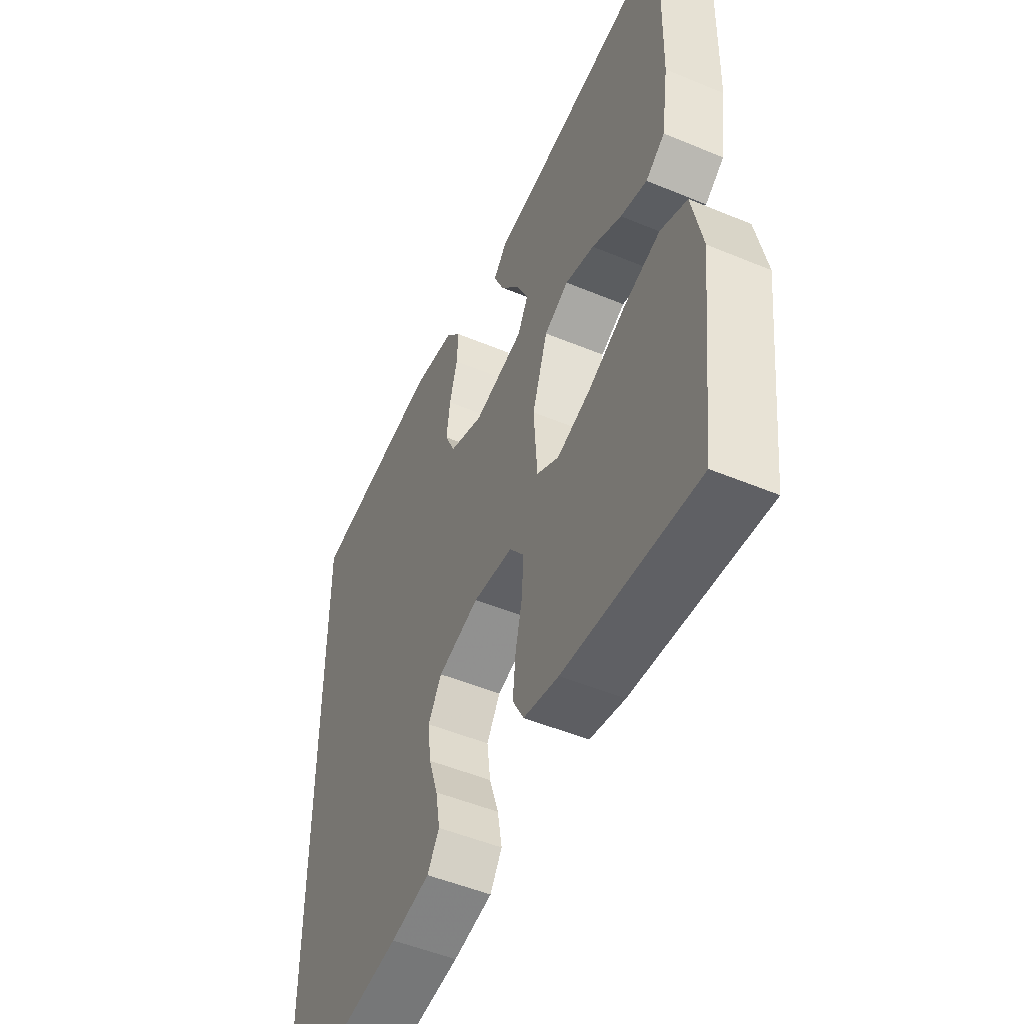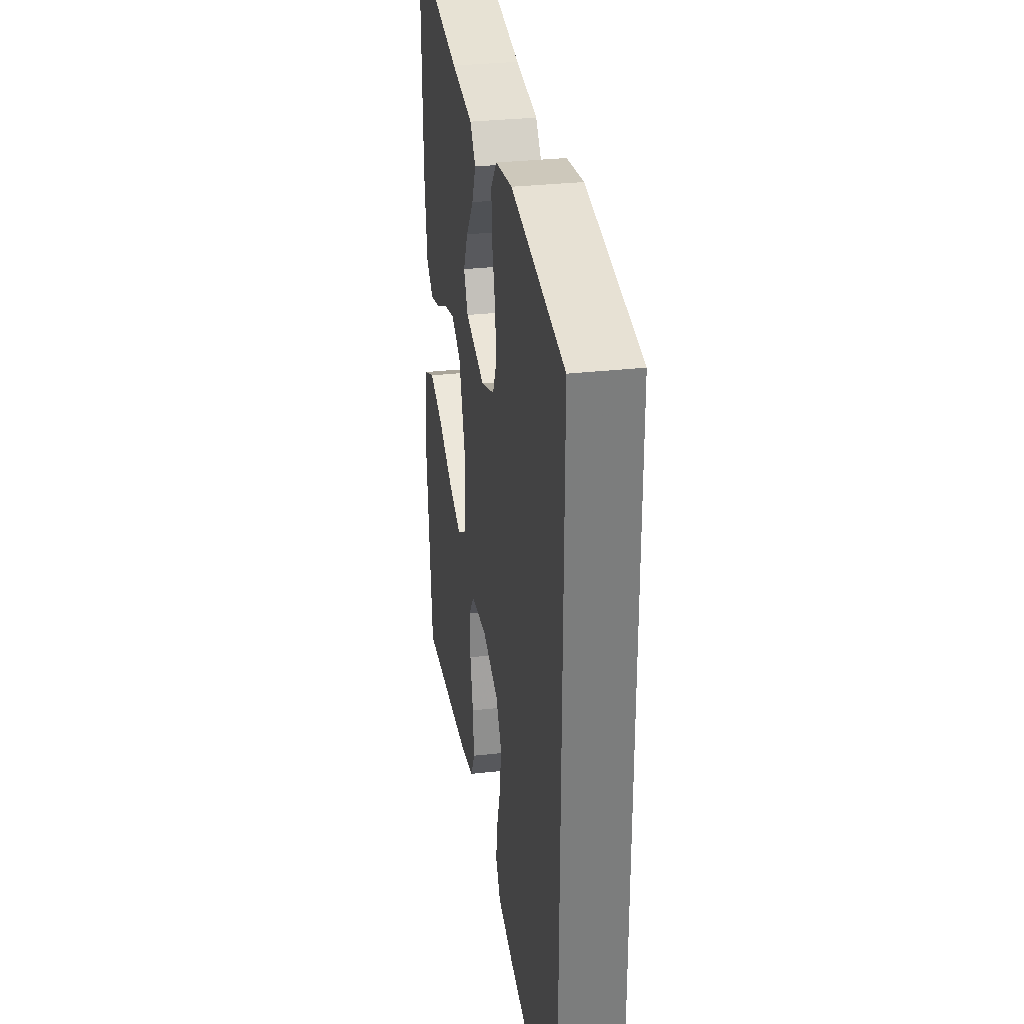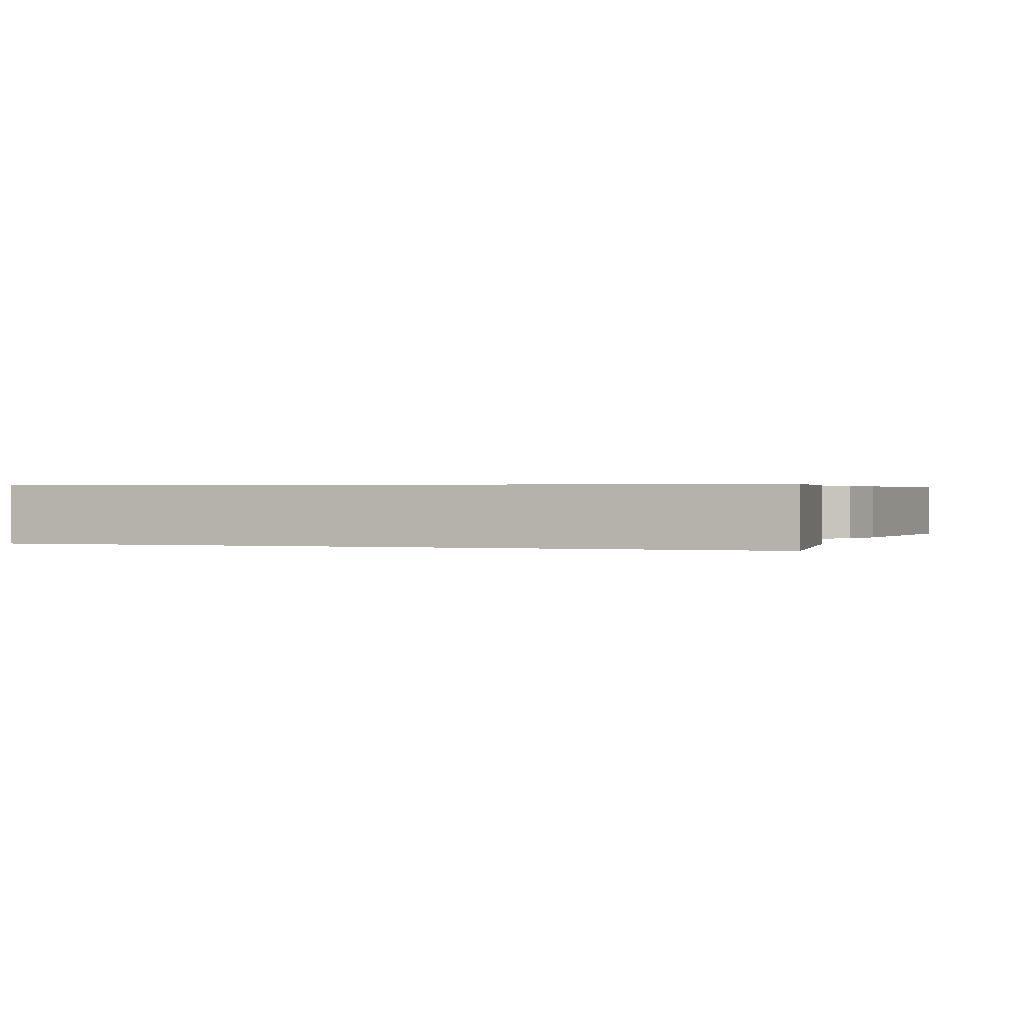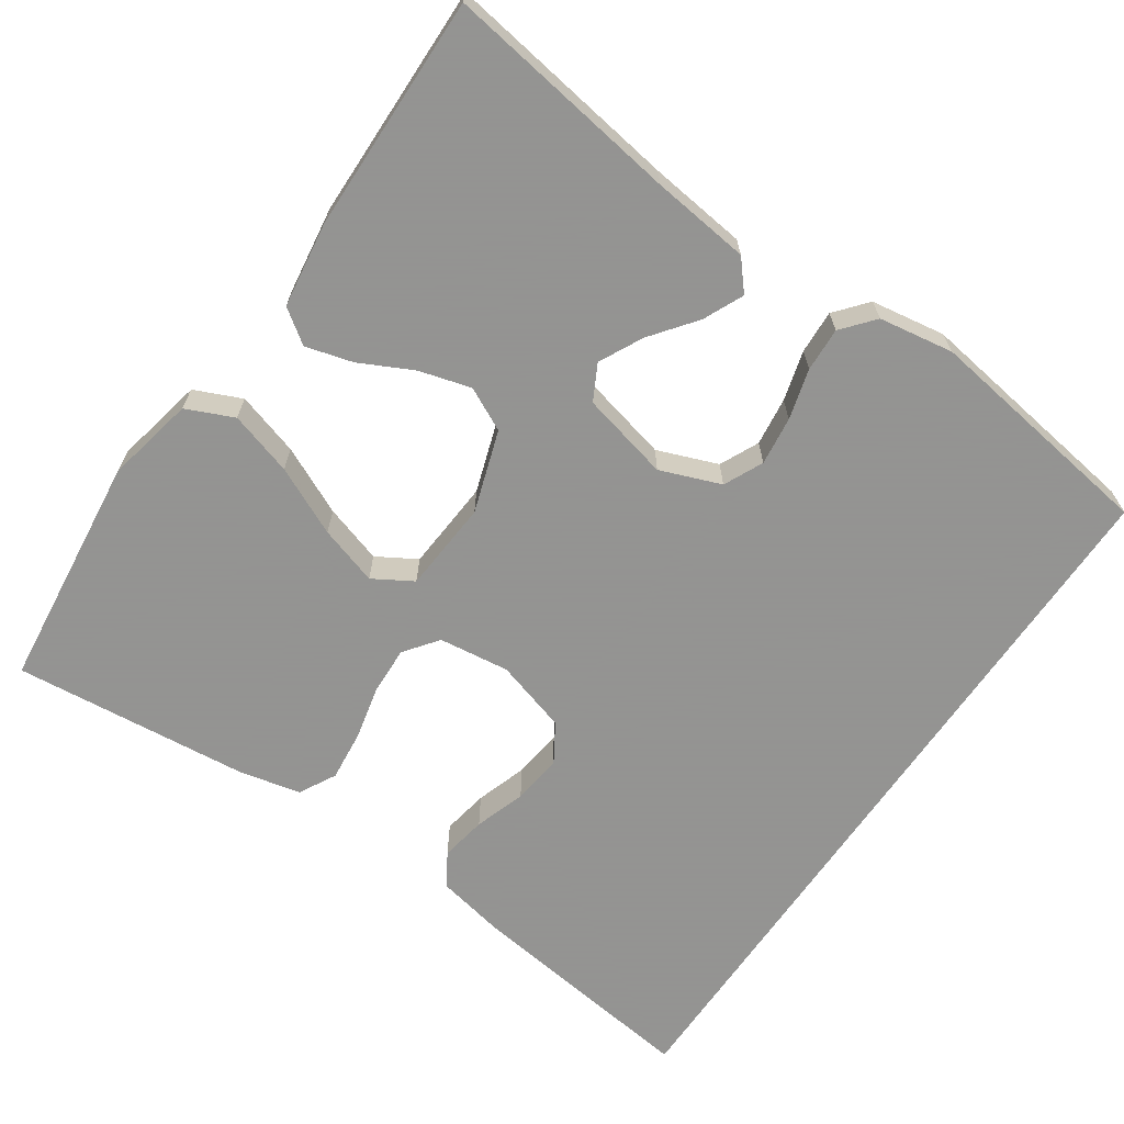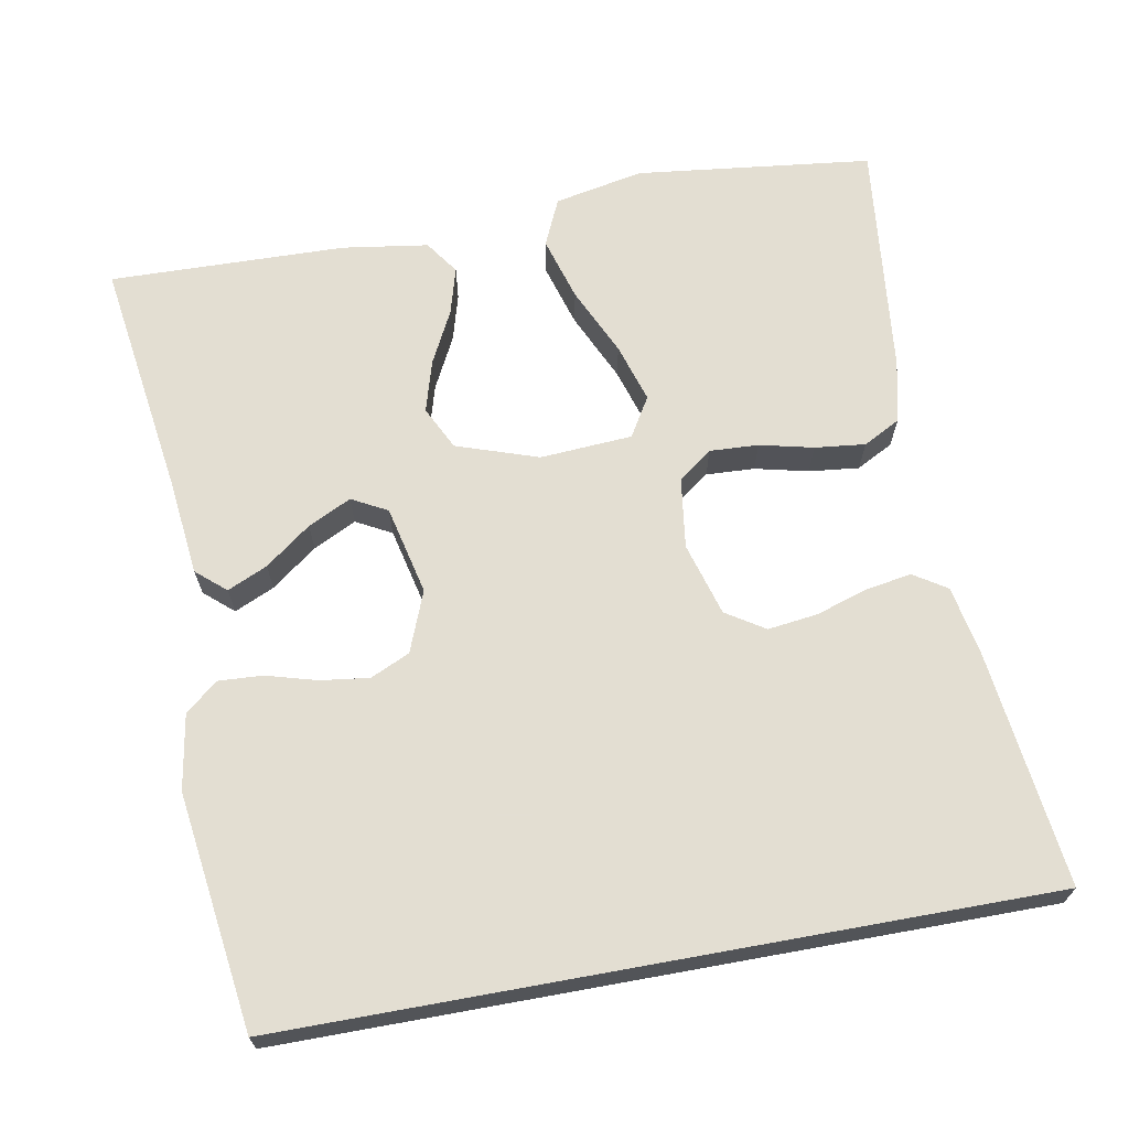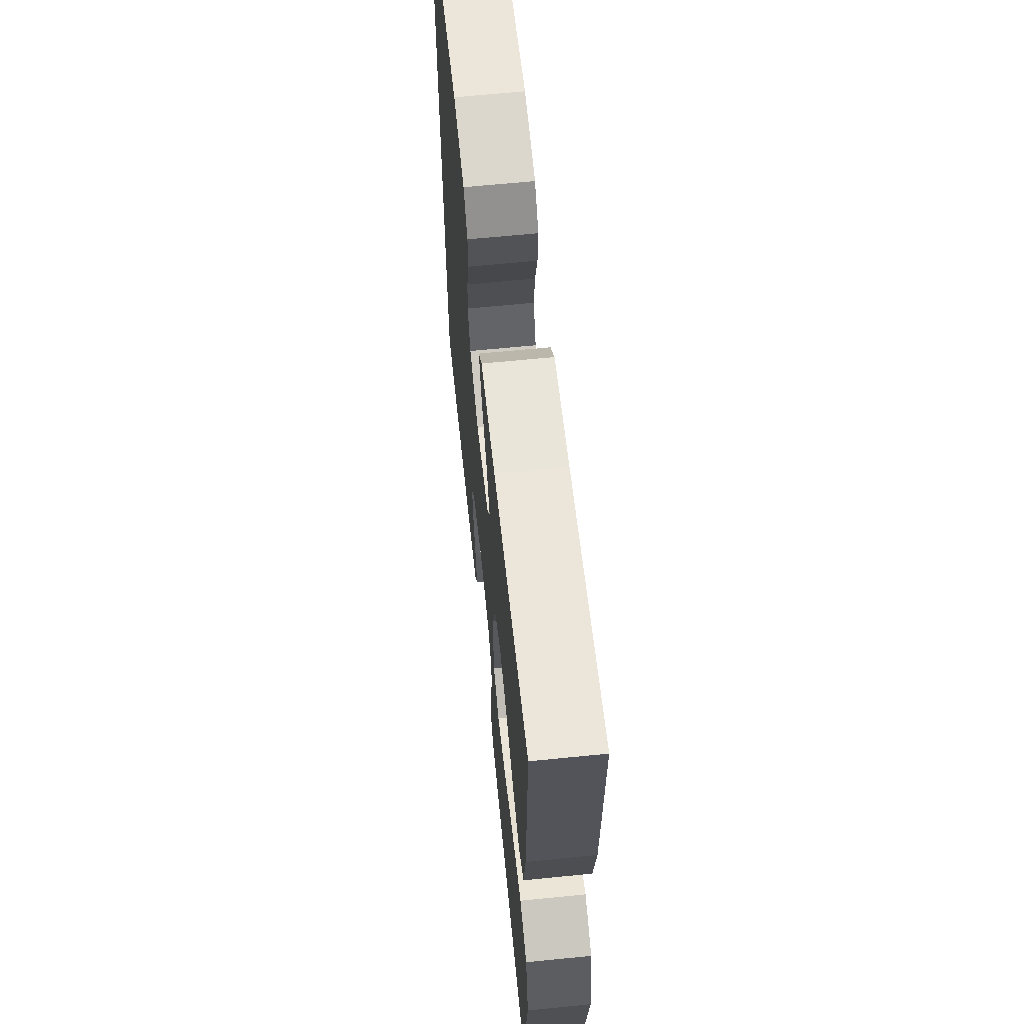
<metadata>
{"format":"obj","ext":"obj","renderer":"f3d","projection":"perspective","resolution":1024,"background":"white","views":[{"elev":-50.6,"azim":-114.5,"up":"+Z"},{"elev":31.5,"azim":81.0,"up":"+Z"},{"elev":0.5,"azim":109.8,"up":"+Y"},{"elev":-66.9,"azim":-34.6,"up":"+Y"},{"elev":67.4,"azim":79.7,"up":"+Y"},{"elev":64.1,"azim":-95.8,"up":"+Z"}]}
</metadata>
<code>
v -0.5 0.07 0.5
v -0.2 0.07 0.457
v -0.075 0.07 0.443
v -0.043 0.07 0.406
v -0.066 0.07 0.355
v -0.11 0.07 0.297
v -0.137 0.07 0.242
v -0.113 0.07 0.197
v 0 0.07 0.171
v 0.077 0.07 0.201
v 0.1 0.07 0.251
v 0.092 0.07 0.313
v 0.074 0.07 0.377
v 0.071 0.07 0.433
v 0.105 0.07 0.474
v 0.2 0.07 0.49
v 0.5 0.07 0.449
v 0.5 0.07 -0.512
v 0.2 0.07 -0.476
v 0.112 0.07 -0.459
v 0.085 0.07 -0.417
v 0.095 0.07 -0.358
v 0.116 0.07 -0.293
v 0.124 0.07 -0.23
v 0.093 0.07 -0.181
v 0 0.07 -0.154
v -0.09 0.07 -0.166
v -0.122 0.07 -0.209
v -0.119 0.07 -0.271
v -0.103 0.07 -0.339
v -0.096 0.07 -0.403
v -0.121 0.07 -0.45
v -0.2 0.07 -0.468
v -0.5 0.07 -0.5
v -0.535 0.07 -0.2
v -0.512 0.07 -0.087
v -0.452 0.07 -0.06
v -0.371 0.07 -0.084
v -0.284 0.07 -0.124
v -0.209 0.07 -0.147
v -0.159 0.07 -0.117
v -0.151 0.07 0
v -0.186 0.07 0.104
v -0.241 0.07 0.131
v -0.307 0.07 0.112
v -0.374 0.07 0.078
v -0.434 0.07 0.061
v -0.477 0.07 0.091
v -0.493 0.07 0.2
v -0.5 0 0.5
v -0.2 0 0.457
v -0.075 0 0.443
v -0.043 0 0.406
v -0.066 0 0.355
v -0.11 0 0.297
v -0.137 0 0.242
v -0.113 0 0.197
v 0 0 0.171
v 0.077 0 0.201
v 0.1 0 0.251
v 0.092 0 0.313
v 0.074 0 0.377
v 0.071 0 0.433
v 0.105 0 0.474
v 0.2 0 0.49
v 0.5 0 0.449
v 0.5 0 -0.512
v 0.2 0 -0.476
v 0.112 0 -0.459
v 0.085 0 -0.417
v 0.095 0 -0.358
v 0.116 0 -0.293
v 0.124 0 -0.23
v 0.093 0 -0.181
v 0 0 -0.154
v -0.09 0 -0.166
v -0.122 0 -0.209
v -0.119 0 -0.271
v -0.103 0 -0.339
v -0.096 0 -0.403
v -0.121 0 -0.45
v -0.2 0 -0.468
v -0.5 0 -0.5
v -0.535 0 -0.2
v -0.512 0 -0.087
v -0.452 0 -0.06
v -0.371 0 -0.084
v -0.284 0 -0.124
v -0.209 0 -0.147
v -0.159 0 -0.117
v -0.151 0 0
v -0.186 0 0.104
v -0.241 0 0.131
v -0.307 0 0.112
v -0.374 0 0.078
v -0.434 0 0.061
v -0.477 0 0.091
v -0.493 0 0.2
f 49 1 2
f 48 49 2
f 47 48 2
f 46 47 2
f 45 46 2
f 4 5 6
f 3 4 6
f 2 3 6
f 45 2 6
f 44 45 6
f 37 38 39
f 36 37 39
f 35 36 39
f 34 35 39
f 33 34 39
f 32 33 39
f 31 32 39
f 30 31 39
f 29 30 39
f 28 29 39 40
f 27 28 40 41
f 21 22 23
f 20 21 23
f 19 20 23
f 18 19 23
f 17 18 23
f 17 23 24
f 15 16 17
f 14 15 17
f 13 14 17
f 12 13 17
f 11 12 17
f 17 24 25
f 11 17 25
f 10 11 25
f 44 6 7
f 43 44 7 8
f 26 27 41 42
f 25 26 42
f 10 25 42
f 9 10 42
f 8 9 42 43
f 51 50 98
f 51 98 97
f 51 97 96
f 51 96 95
f 51 95 94
f 55 54 53
f 55 53 52
f 55 52 51
f 55 51 94
f 55 94 93
f 88 87 86
f 88 86 85
f 88 85 84
f 88 84 83
f 88 83 82
f 88 82 81
f 88 81 80
f 88 80 79
f 88 79 78
f 89 88 78 77
f 90 89 77 76
f 72 71 70
f 72 70 69
f 72 69 68
f 72 68 67
f 72 67 66
f 73 72 66
f 66 65 64
f 66 64 63
f 66 63 62
f 66 62 61
f 66 61 60
f 74 73 66
f 74 66 60
f 74 60 59
f 56 55 93
f 57 56 93 92
f 91 90 76 75
f 91 75 74
f 91 74 59
f 91 59 58
f 92 91 58 57
f 1 50 51 2
f 2 51 52 3
f 3 52 53 4
f 4 53 54 5
f 5 54 55 6
f 6 55 56 7
f 7 56 57 8
f 8 57 58 9
f 9 58 59 10
f 10 59 60 11
f 11 60 61 12
f 12 61 62 13
f 13 62 63 14
f 14 63 64 15
f 15 64 65 16
f 16 65 66 17
f 17 66 67 18
f 18 67 68 19
f 19 68 69 20
f 20 69 70 21
f 21 70 71 22
f 22 71 72 23
f 23 72 73 24
f 24 73 74 25
f 25 74 75 26
f 26 75 76 27
f 27 76 77 28
f 28 77 78 29
f 29 78 79 30
f 30 79 80 31
f 31 80 81 32
f 32 81 82 33
f 33 82 83 34
f 34 83 84 35
f 35 84 85 36
f 36 85 86 37
f 37 86 87 38
f 38 87 88 39
f 39 88 89 40
f 40 89 90 41
f 41 90 91 42
f 42 91 92 43
f 43 92 93 44
f 44 93 94 45
f 45 94 95 46
f 46 95 96 47
f 47 96 97 48
f 48 97 98 49
f 49 98 50 1

</code>
